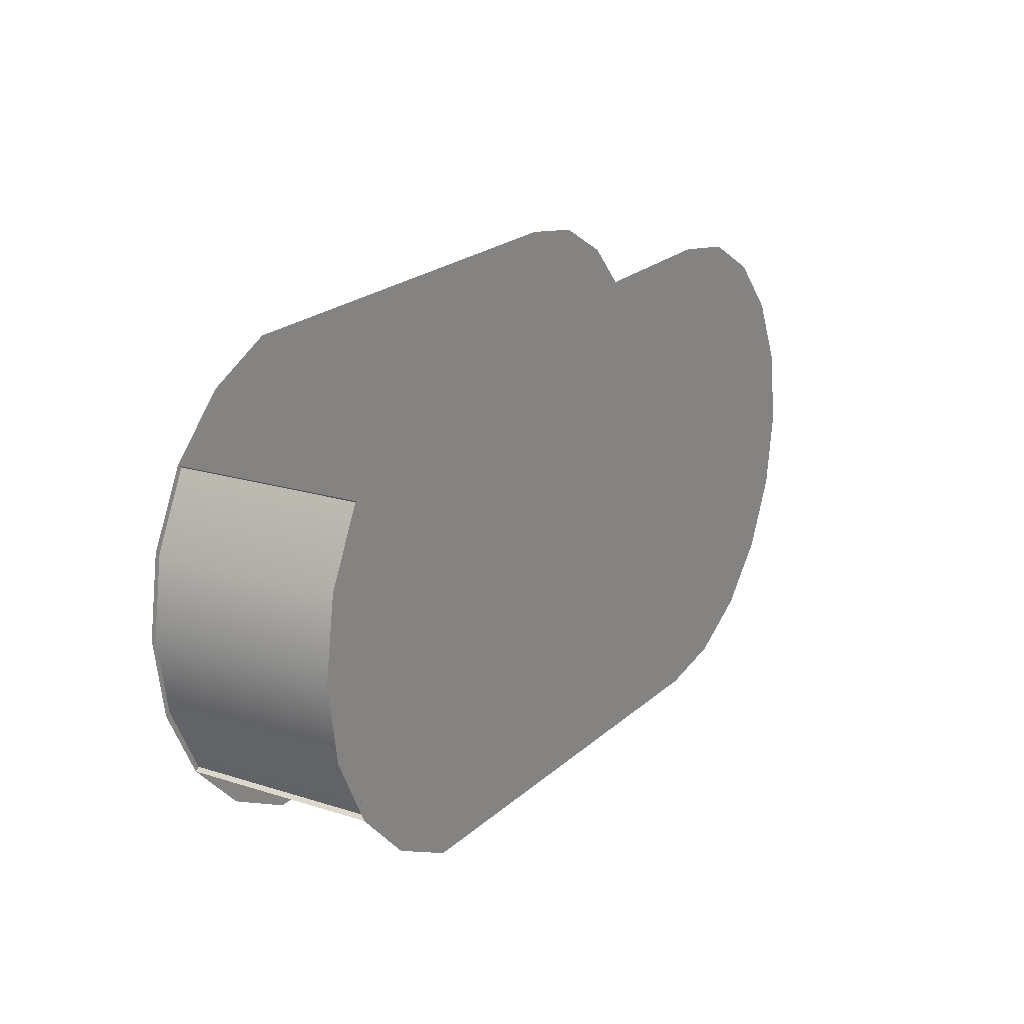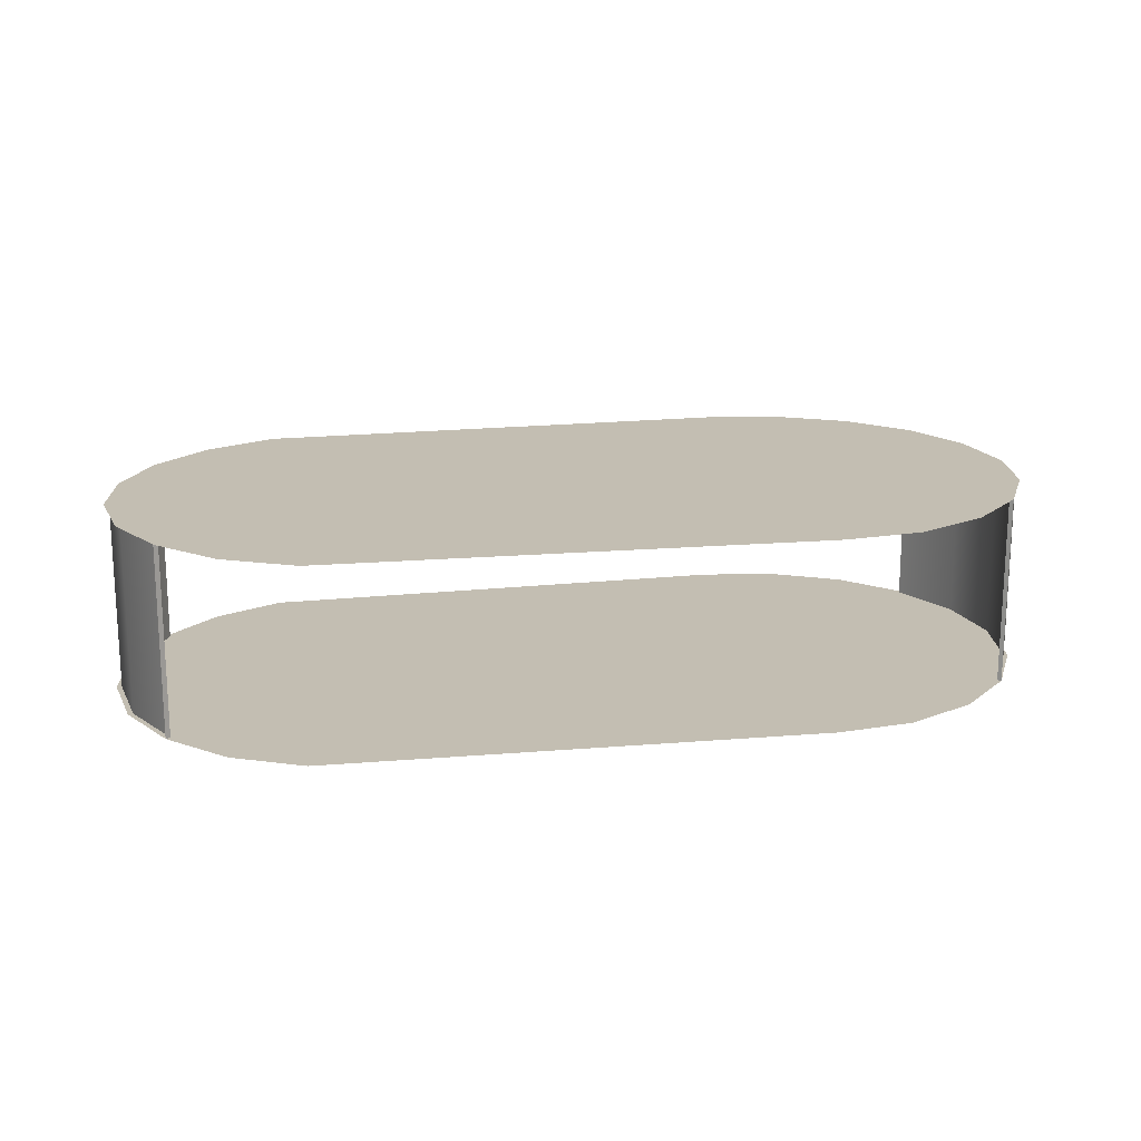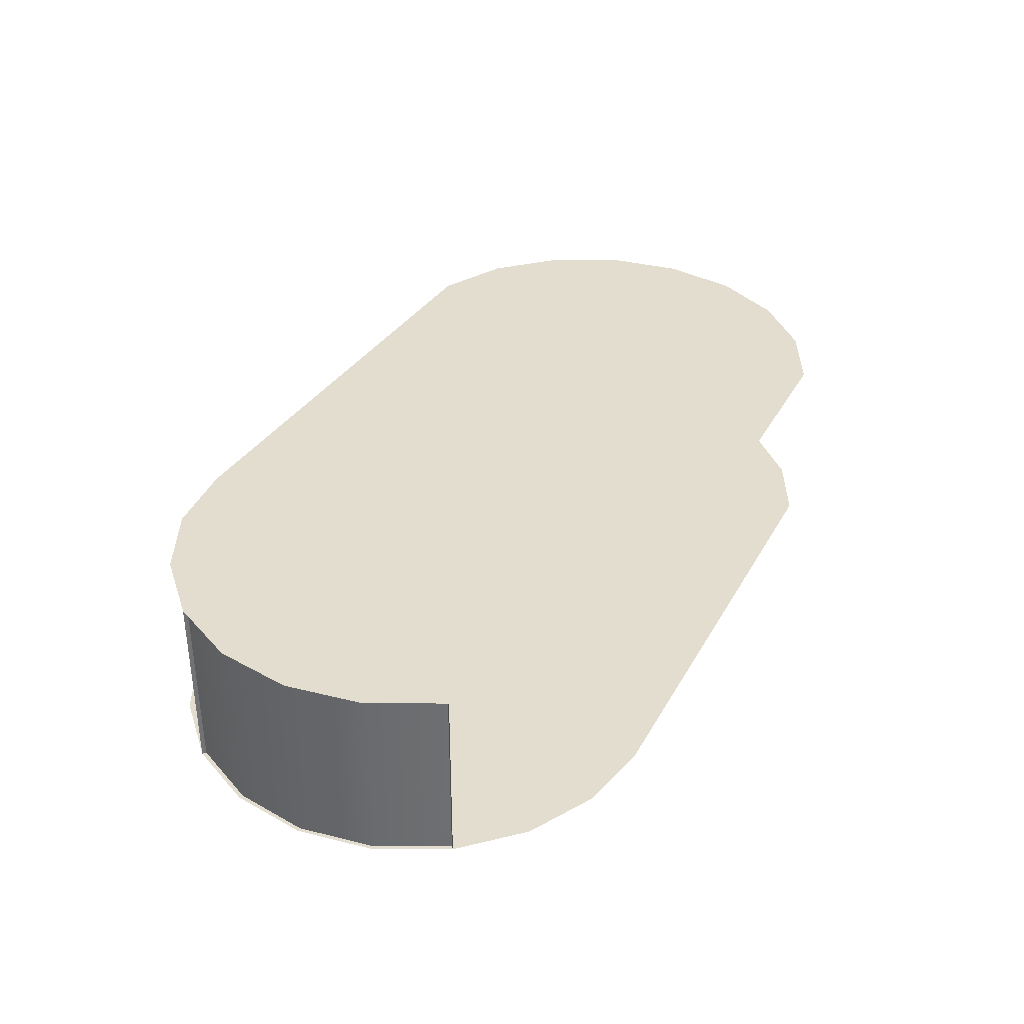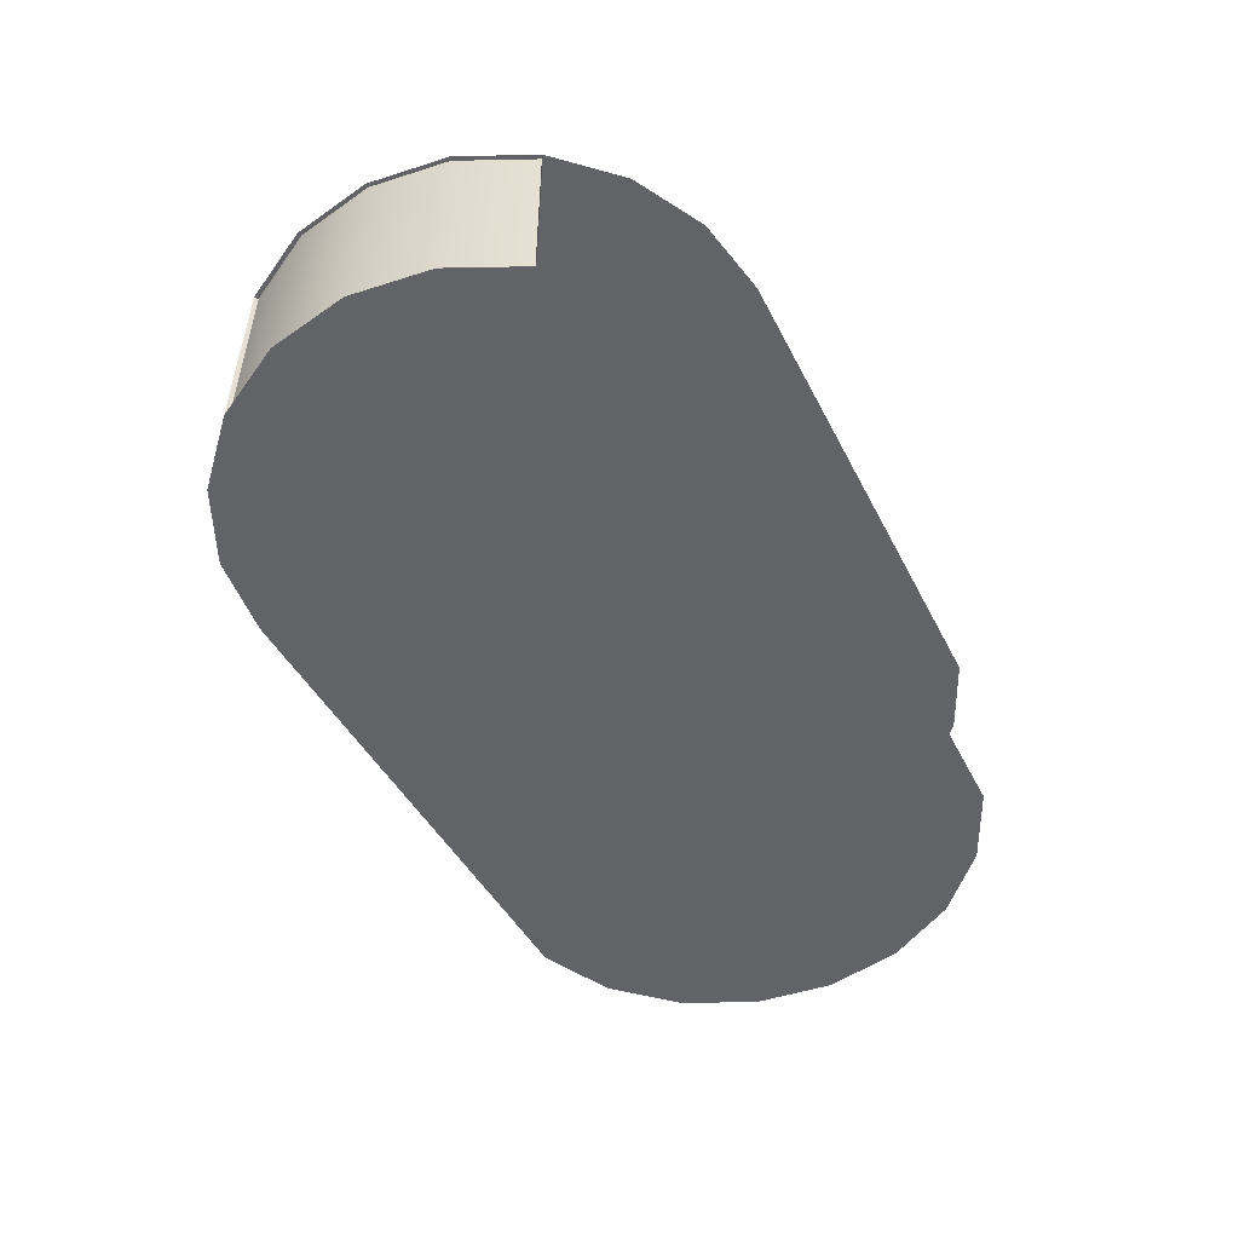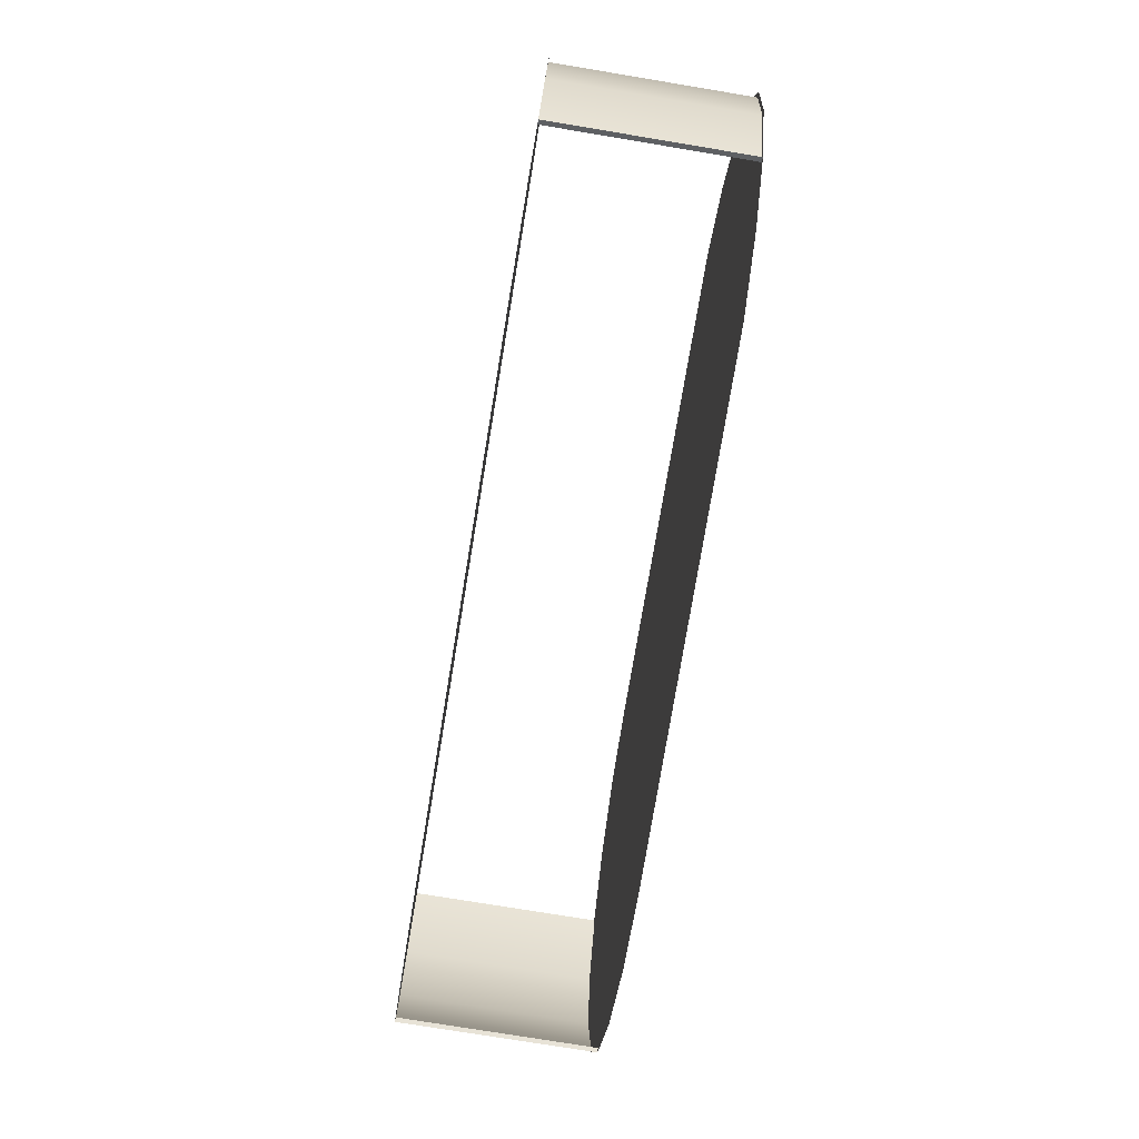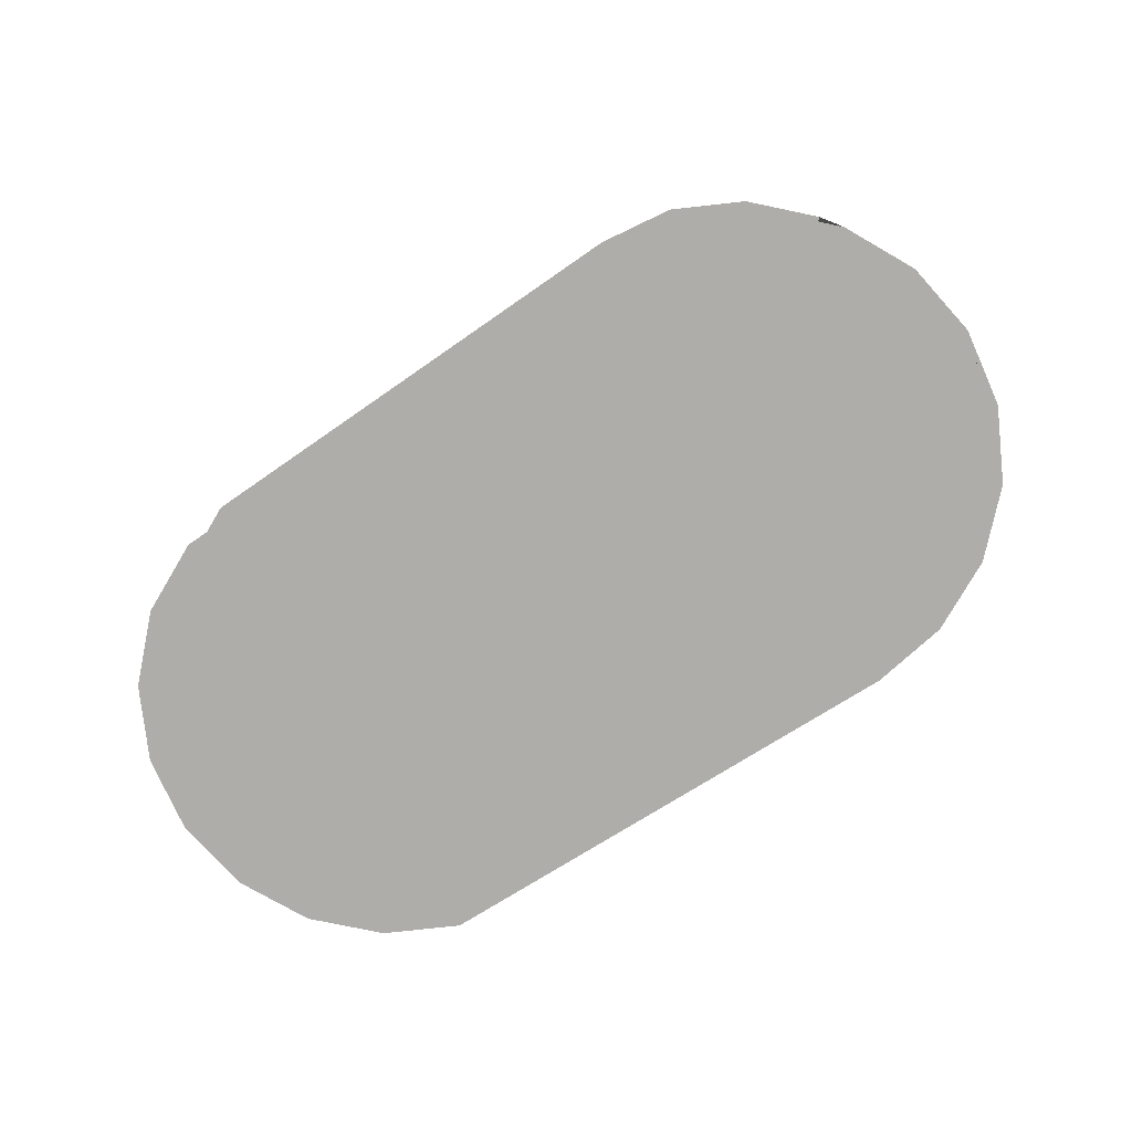
<metadata>
{"format":"obj","ext":"obj","renderer":"f3d","projection":"perspective","resolution":1024,"background":"white","views":[{"elev":19.1,"azim":-59.3,"up":"+Z"},{"elev":17.4,"azim":-10.8,"up":"+Y"},{"elev":35.5,"azim":117.2,"up":"+Y"},{"elev":-51.0,"azim":118.2,"up":"+Y"},{"elev":-75.5,"azim":-99.4,"up":"+Z"},{"elev":-77.2,"azim":33.2,"up":"+Y"}]}
</metadata>
<code>
o Room
g Room
v -6.544 9.313e-09 0
v -6.544 3 0
v -6.353 9.313e-09 1.205
v -6.353 3 1.205
v -5.792 9.313e-09 2.306
v -5.792 3 2.306
v 7.185 9.313e-09 2.306
v 7.185 3 2.306
v 7.746 9.313e-09 1.205
v 7.746 3 1.205
v 7.937 9.313e-09 -2.384e-07
v 7.937 3 -2.384e-07
v 7.746 9.313e-09 -1.205
v 7.746 3 -1.205
v 7.185 9.313e-09 -2.306
v 7.185 3 -2.306
v -5.792 9.313e-09 -2.306
v -5.792 3 -2.306
v -6.353 9.313e-09 -1.205
v -6.353 3 -1.205
v -6.627 0 0
v 4 0 0
v -6.431 0 1.236
v -6.627 3 0
v 4 3 0
v -6.431 3 1.236
v -5.863 0 2.351
v -5.863 3 2.351
v -4.978 0 3.236
v -4.978 3 3.236
v -3.863 9.313e-09 3.775
v -3.863 3 3.775
v 4 9.313e-09 3.971
v 4 3 3.971
v 5.236 0 3.804
v 5.236 3 3.804
v 6.351 0 3.236
v 6.351 3 3.236
v 7.236 0 2.351
v 7.236 3 2.351
v 7.804 0 1.236
v 7.804 3 1.236
v 8 0 -3.497e-07
v 8 3 -3.497e-07
v 7.804 0 -1.236
v 7.804 3 -1.236
v 7.236 0 -2.351
v 7.236 3 -2.351
v 6.351 0 -3.236
v 6.351 3 -3.236
v 5.236 0 -3.804
v 5.236 3 -3.804
v 4 0 -4
v 4 3 -4
v -3.863 0 -3.804
v -3.863 3 -3.804
v -4.978 0 -3.236
v -4.978 3 -3.236
v -5.863 0 -2.351
v -5.863 3 -2.351
v -6.431 0 -1.236
v -6.431 3 -1.236
f 1 2 4 3
f 3 4 6 5
f 7 8 10 9
f 9 10 12 11
f 11 12 14 13
f 13 14 16 15
f 17 18 20 19
f 19 20 2 1
f 6 4 26 28
f 4 2 24 26
f 3 5 27 23
f 2 20 62 24
f 1 3 23 21
f 20 18 60 62
f 19 1 21 61
f 17 19 61 59
f 9 11 43 41
f 10 8 40 42
f 7 9 41 39
f 11 13 45 43
f 12 10 42 44
f 13 15 47 45
f 14 12 44 46
f 16 14 46 48
f 23 22 21
f 27 22 23
f 29 22 27
f 31 22 29
f 33 22 31
f 35 22 33
f 37 22 35
f 39 22 37
f 41 22 39
f 43 22 41
f 45 22 43
f 47 22 45
f 49 22 47
f 51 22 49
f 53 22 51
f 55 22 53
f 57 22 55
f 59 22 57
f 61 22 59
f 21 22 61
f 24 25 26
f 26 25 28
f 28 25 30
f 30 25 32
f 32 25 34
f 34 25 36
f 36 25 38
f 38 25 40
f 40 25 42
f 42 25 44
f 44 25 46
f 46 25 48
f 48 25 50
f 50 25 52
f 52 25 54
f 54 25 56
f 56 25 58
f 58 25 60
f 60 25 62
f 62 25 24
f 5 6 28 27
f 18 17 59 60
f 8 7 39 40
f 15 16 48 47

</code>
